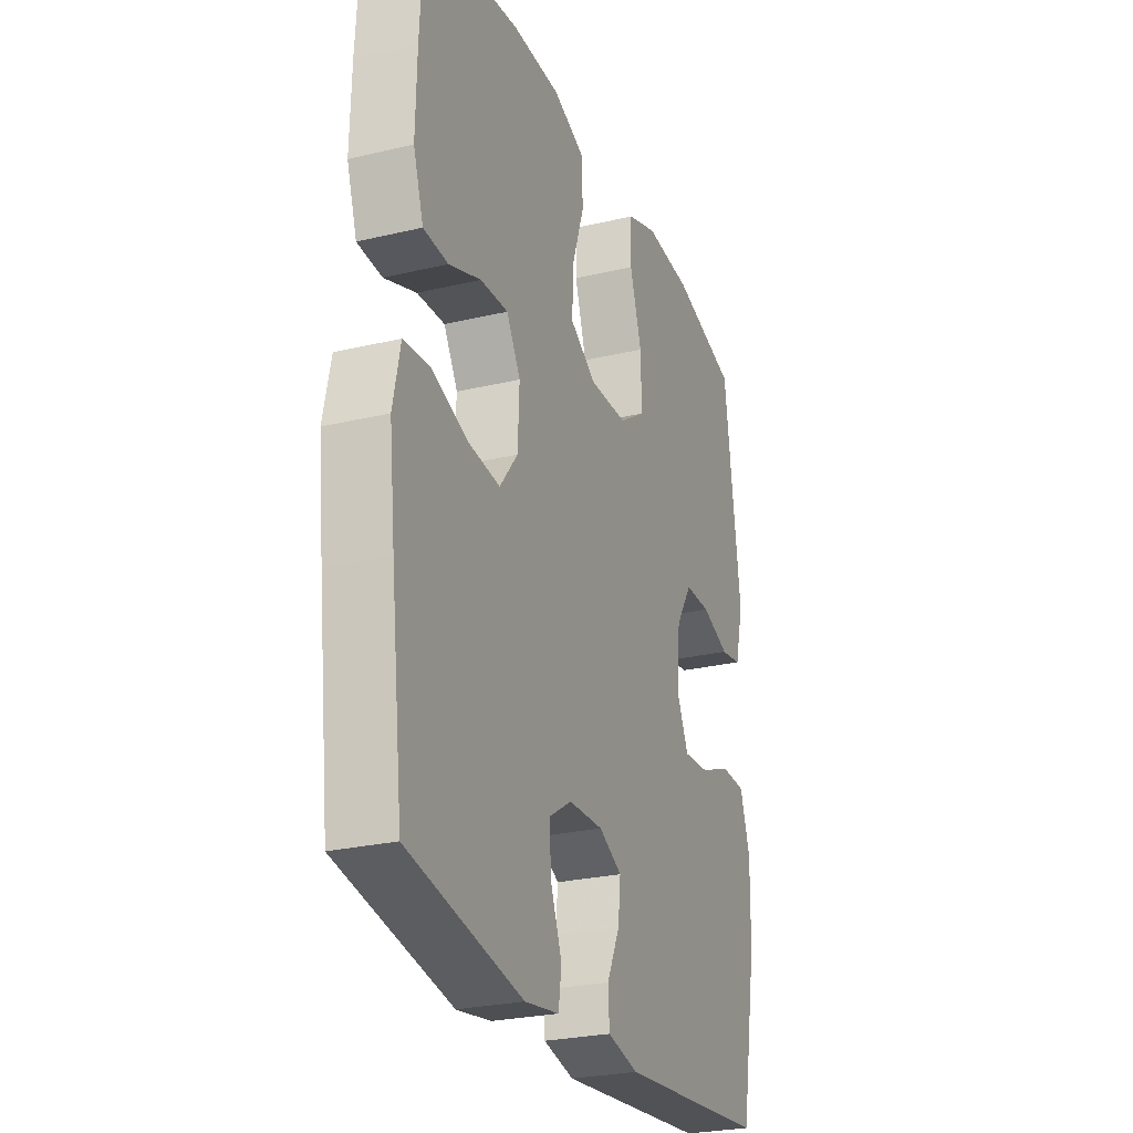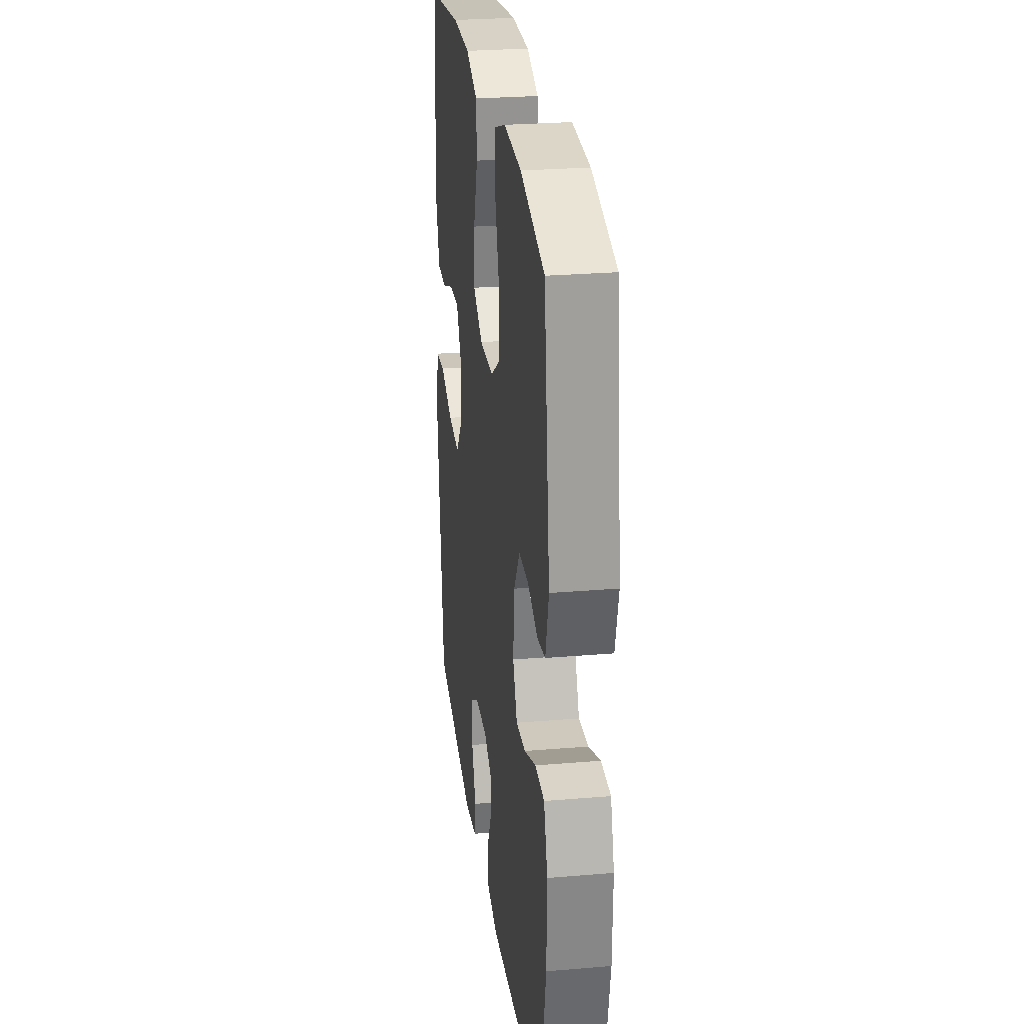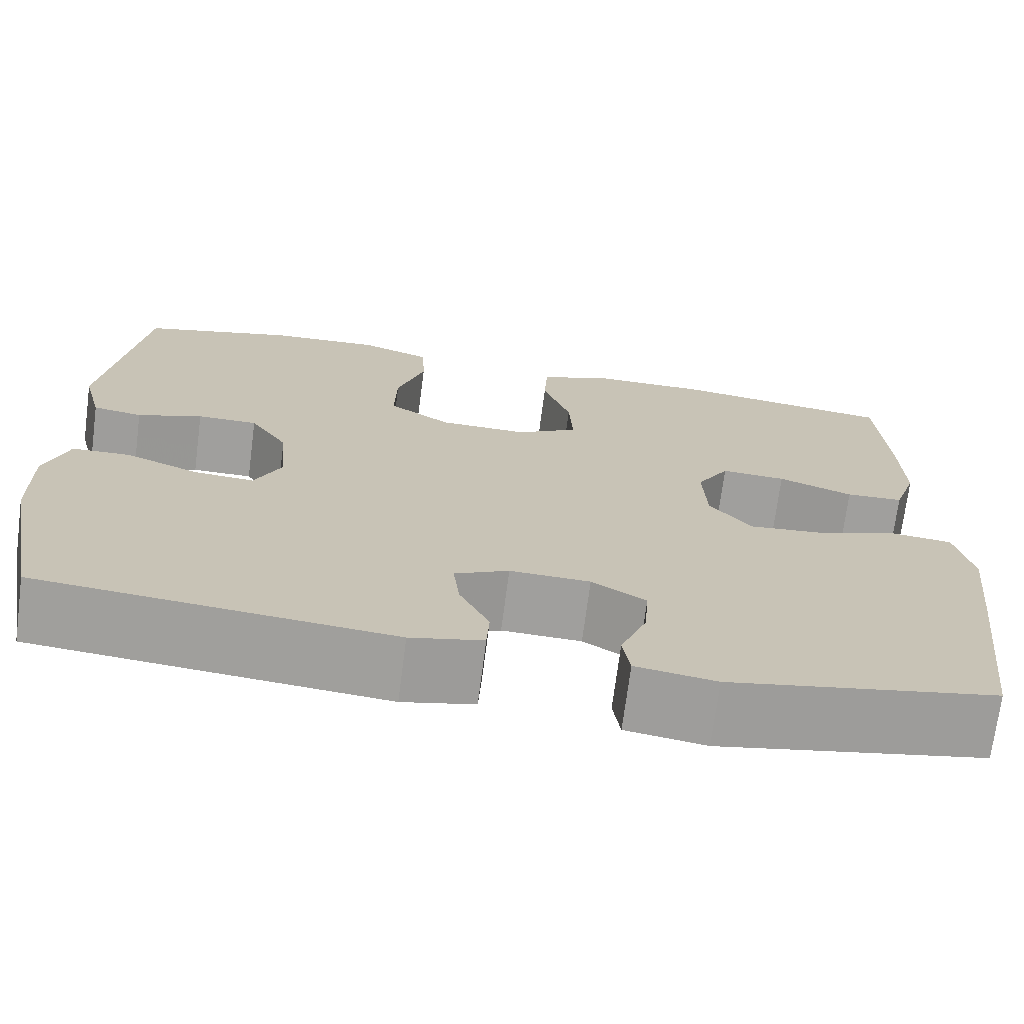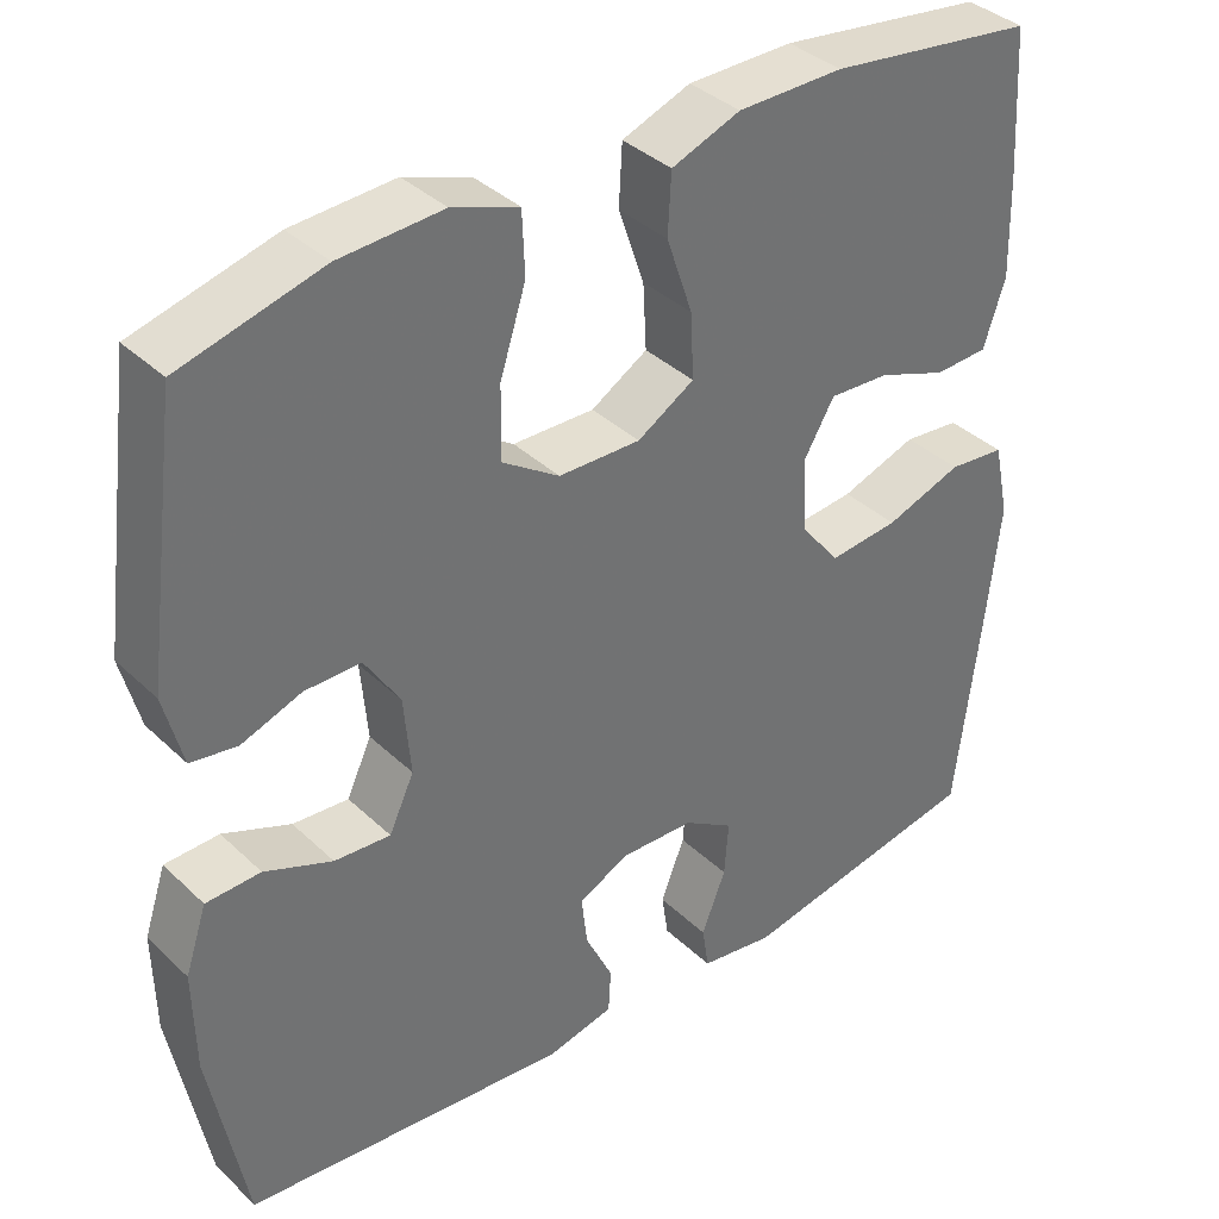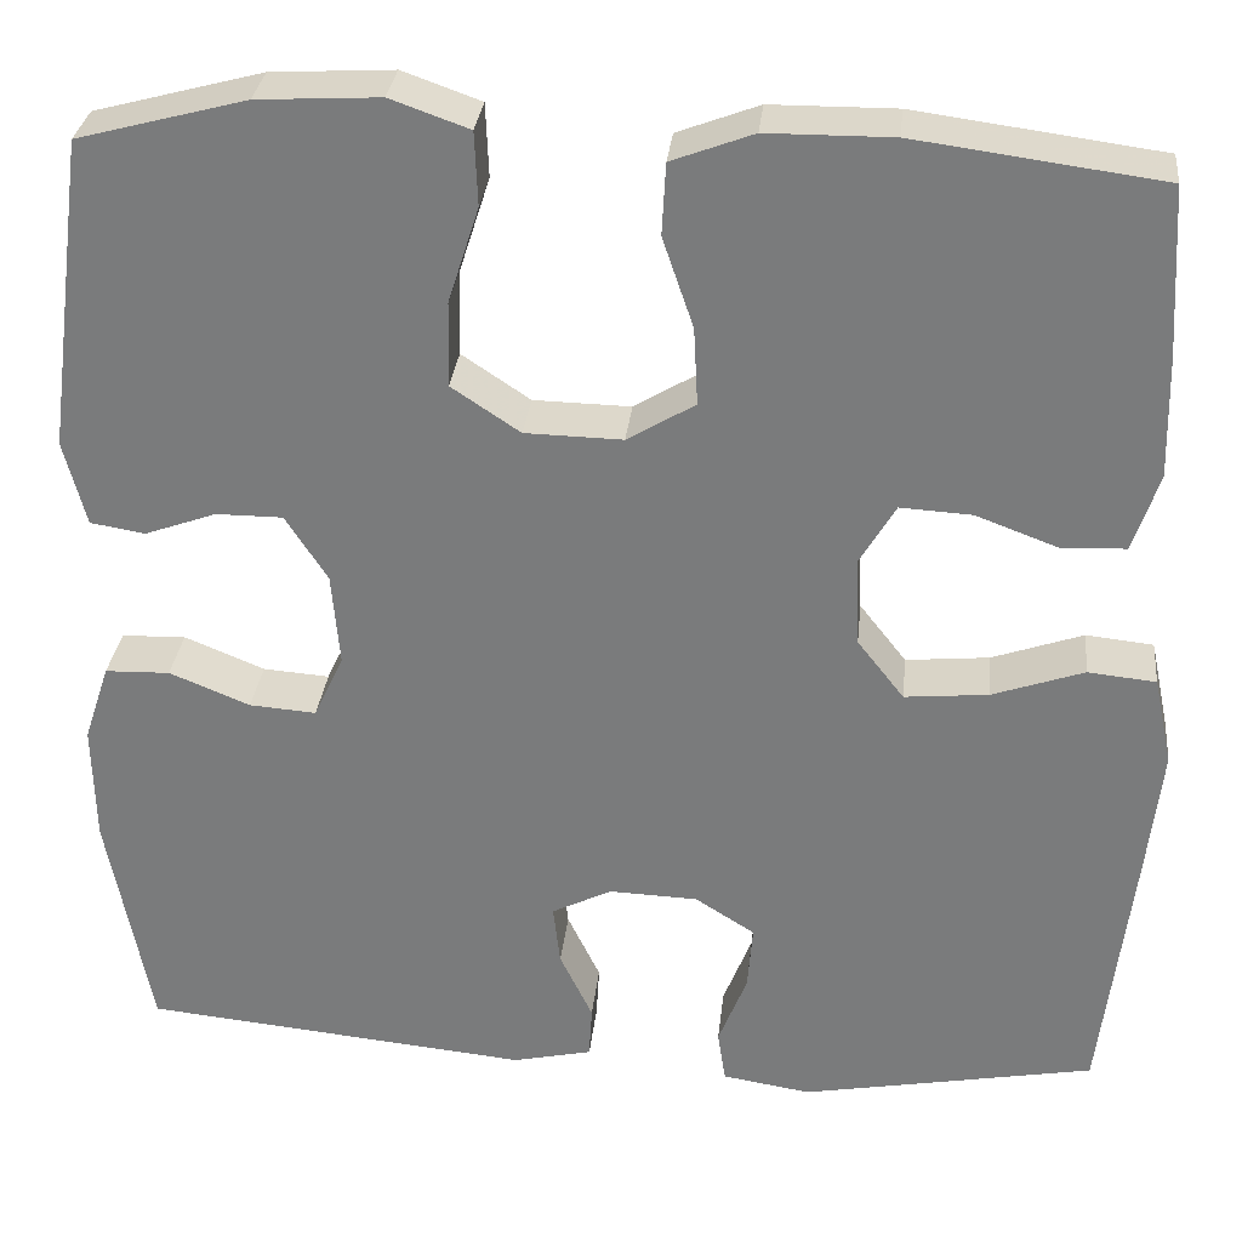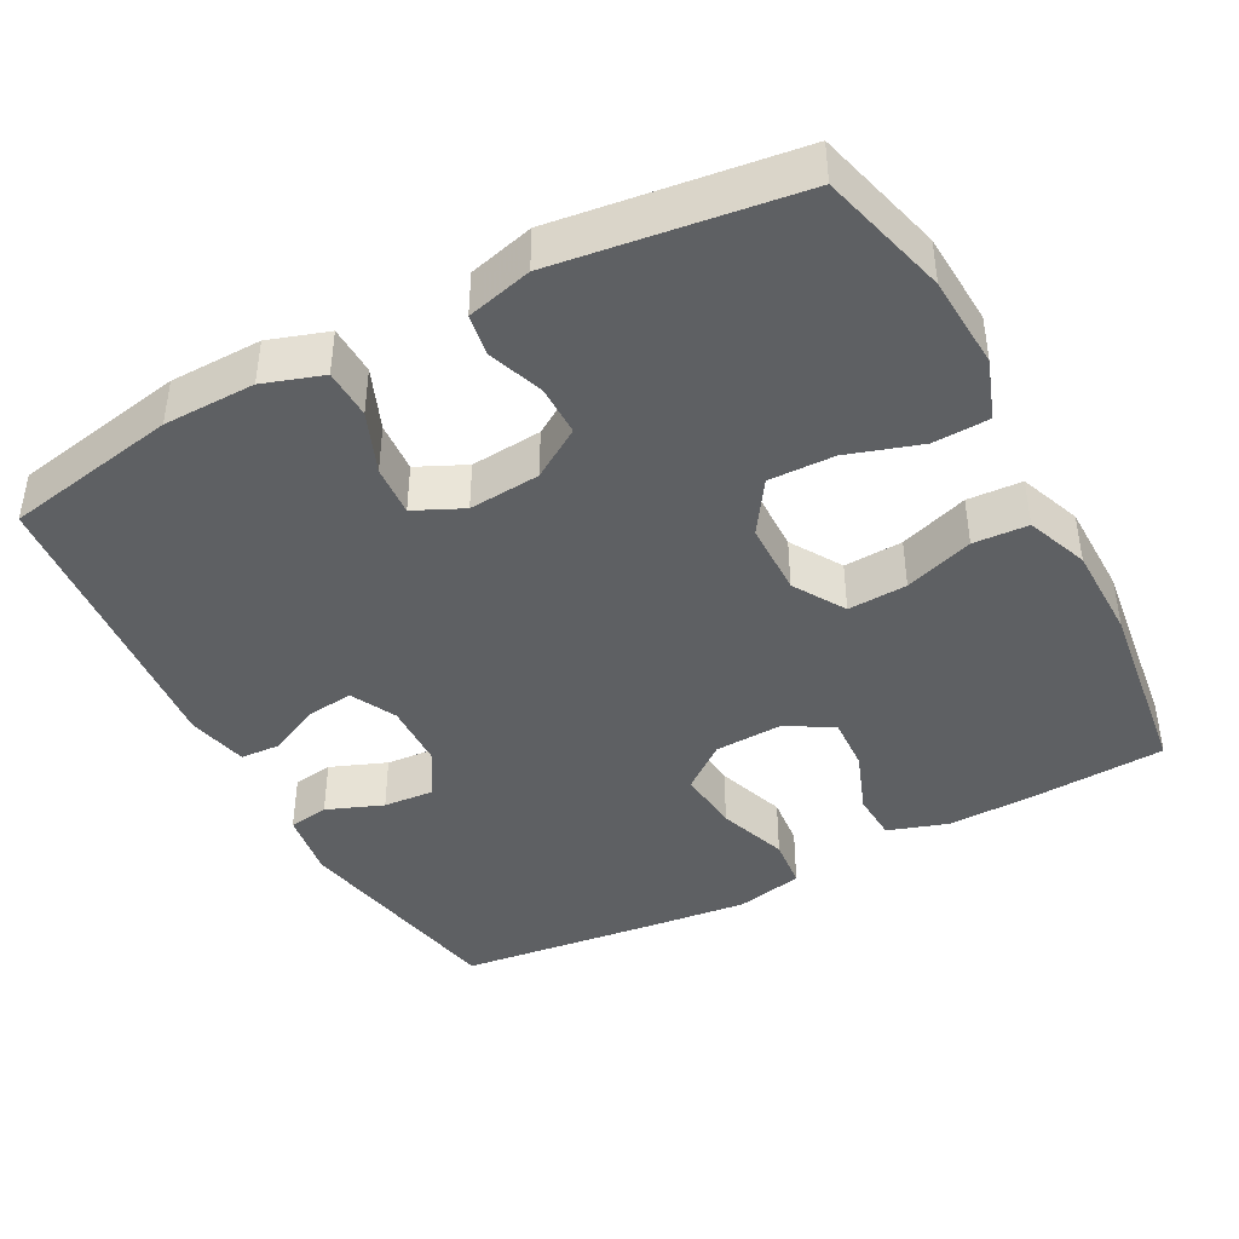
<metadata>
{"format":"obj","ext":"obj","renderer":"f3d","projection":"perspective","resolution":1024,"background":"white","views":[{"elev":-26.3,"azim":110.5,"up":"+Z"},{"elev":26.9,"azim":-97.5,"up":"+Z"},{"elev":-71.4,"azim":-7.4,"up":"+Z"},{"elev":37.2,"azim":-39.8,"up":"+Z"},{"elev":30.8,"azim":6.0,"up":"+Z"},{"elev":-42.2,"azim":-61.9,"up":"+Y"}]}
</metadata>
<code>
v 0.5 0.07 0.5
v 0.51 0.07 0.329
v 0.513 0.07 0.208
v 0.487 0.07 0.129
v 0.423 0.07 0.126
v 0.34 0.07 0.157
v 0.268 0.07 0.161
v 0.232 0.07 0.1
v 0.236 0.07 0.01
v 0.283 0.07 -0.05
v 0.367 0.07 -0.042
v 0.459 0.07 -0.01
v 0.527 0.07 -0.017
v 0.546 0.07 -0.106
v 0.531 0.07 -0.242
v 0.5 0.07 -0.5
v 0.205 0.07 -0.555
v 0.116 0.07 -0.541
v 0.108 0.07 -0.488
v 0.137 0.07 -0.414
v 0.142 0.07 -0.348
v 0.082 0.07 -0.31
v -0.007 0.07 -0.307
v -0.067 0.07 -0.337
v -0.06 0.07 -0.398
v -0.027 0.07 -0.467
v -0.03 0.07 -0.52
v -0.11 0.07 -0.538
v -0.5 0.07 -0.5
v -0.543 0.07 -0.271
v -0.545 0.07 -0.15
v -0.519 0.07 -0.072
v -0.454 0.07 -0.07
v -0.373 0.07 -0.103
v -0.306 0.07 -0.108
v -0.276 0.07 -0.044
v -0.284 0.07 0.05
v -0.326 0.07 0.116
v -0.393 0.07 0.116
v -0.465 0.07 0.09
v -0.52 0.07 0.099
v -0.542 0.07 0.185
v -0.5 0.07 0.5
v -0.331 0.07 0.545
v -0.208 0.07 0.552
v -0.129 0.07 0.524
v -0.126 0.07 0.45
v -0.157 0.07 0.353
v -0.159 0.07 0.267
v -0.09 0.07 0.221
v 0.008 0.07 0.219
v 0.076 0.07 0.26
v 0.072 0.07 0.338
v 0.041 0.07 0.429
v 0.045 0.07 0.501
v 0.127 0.07 0.532
v 0.253 0.07 0.533
v 0.5 0 0.5
v 0.51 0 0.329
v 0.513 0 0.208
v 0.487 0 0.129
v 0.423 0 0.126
v 0.34 0 0.157
v 0.268 0 0.161
v 0.232 0 0.1
v 0.236 0 0.01
v 0.283 0 -0.05
v 0.367 0 -0.042
v 0.459 0 -0.01
v 0.527 0 -0.017
v 0.546 0 -0.106
v 0.531 0 -0.242
v 0.5 0 -0.5
v 0.205 0 -0.555
v 0.116 0 -0.541
v 0.108 0 -0.488
v 0.137 0 -0.414
v 0.142 0 -0.348
v 0.082 0 -0.31
v -0.007 0 -0.307
v -0.067 0 -0.337
v -0.06 0 -0.398
v -0.027 0 -0.467
v -0.03 0 -0.52
v -0.11 0 -0.538
v -0.5 0 -0.5
v -0.543 0 -0.271
v -0.545 0 -0.15
v -0.519 0 -0.072
v -0.454 0 -0.07
v -0.373 0 -0.103
v -0.306 0 -0.108
v -0.276 0 -0.044
v -0.284 0 0.05
v -0.326 0 0.116
v -0.393 0 0.116
v -0.465 0 0.09
v -0.52 0 0.099
v -0.542 0 0.185
v -0.5 0 0.5
v -0.331 0 0.545
v -0.208 0 0.552
v -0.129 0 0.524
v -0.126 0 0.45
v -0.157 0 0.353
v -0.159 0 0.267
v -0.09 0 0.221
v 0.008 0 0.219
v 0.076 0 0.26
v 0.072 0 0.338
v 0.041 0 0.429
v 0.045 0 0.501
v 0.127 0 0.532
v 0.253 0 0.533
f 53 54 55 56
f 52 53 56 57
f 45 46 47 48
f 45 48 49
f 44 45 49
f 43 44 49
f 42 43 49
f 39 40 41 42
f 38 39 42 49
f 37 38 49 50
f 31 32 33 34
f 31 34 35
f 30 31 35
f 29 30 35
f 28 29 35
f 25 26 27 28
f 24 25 28 35
f 23 24 35 36
f 17 18 19 20
f 17 20 21
f 16 17 21
f 15 16 21 22
f 11 12 13 14
f 10 11 14 15
f 3 4 5 6
f 3 6 7
f 2 3 7
f 52 57 1 2
f 51 52 2 7
f 50 51 7 8
f 37 50 8 9
f 36 37 9 10
f 22 23 36
f 10 15 22 36
f 113 112 111 110
f 114 113 110 109
f 105 104 103 102
f 106 105 102
f 106 102 101
f 106 101 100
f 106 100 99
f 99 98 97 96
f 106 99 96 95
f 107 106 95 94
f 91 90 89 88
f 92 91 88
f 92 88 87
f 92 87 86
f 92 86 85
f 85 84 83 82
f 92 85 82 81
f 93 92 81 80
f 77 76 75 74
f 78 77 74
f 78 74 73
f 79 78 73 72
f 71 70 69 68
f 72 71 68 67
f 63 62 61 60
f 64 63 60
f 64 60 59
f 59 58 114 109
f 64 59 109 108
f 65 64 108 107
f 66 65 107 94
f 67 66 94 93
f 93 80 79
f 93 79 72 67
f 1 58 59 2
f 2 59 60 3
f 3 60 61 4
f 4 61 62 5
f 5 62 63 6
f 6 63 64 7
f 7 64 65 8
f 8 65 66 9
f 9 66 67 10
f 10 67 68 11
f 11 68 69 12
f 12 69 70 13
f 13 70 71 14
f 14 71 72 15
f 15 72 73 16
f 16 73 74 17
f 17 74 75 18
f 18 75 76 19
f 19 76 77 20
f 20 77 78 21
f 21 78 79 22
f 22 79 80 23
f 23 80 81 24
f 24 81 82 25
f 25 82 83 26
f 26 83 84 27
f 27 84 85 28
f 28 85 86 29
f 29 86 87 30
f 30 87 88 31
f 31 88 89 32
f 32 89 90 33
f 33 90 91 34
f 34 91 92 35
f 35 92 93 36
f 36 93 94 37
f 37 94 95 38
f 38 95 96 39
f 39 96 97 40
f 40 97 98 41
f 41 98 99 42
f 42 99 100 43
f 43 100 101 44
f 44 101 102 45
f 45 102 103 46
f 46 103 104 47
f 47 104 105 48
f 48 105 106 49
f 49 106 107 50
f 50 107 108 51
f 51 108 109 52
f 52 109 110 53
f 53 110 111 54
f 54 111 112 55
f 55 112 113 56
f 56 113 114 57
f 57 114 58 1

</code>
